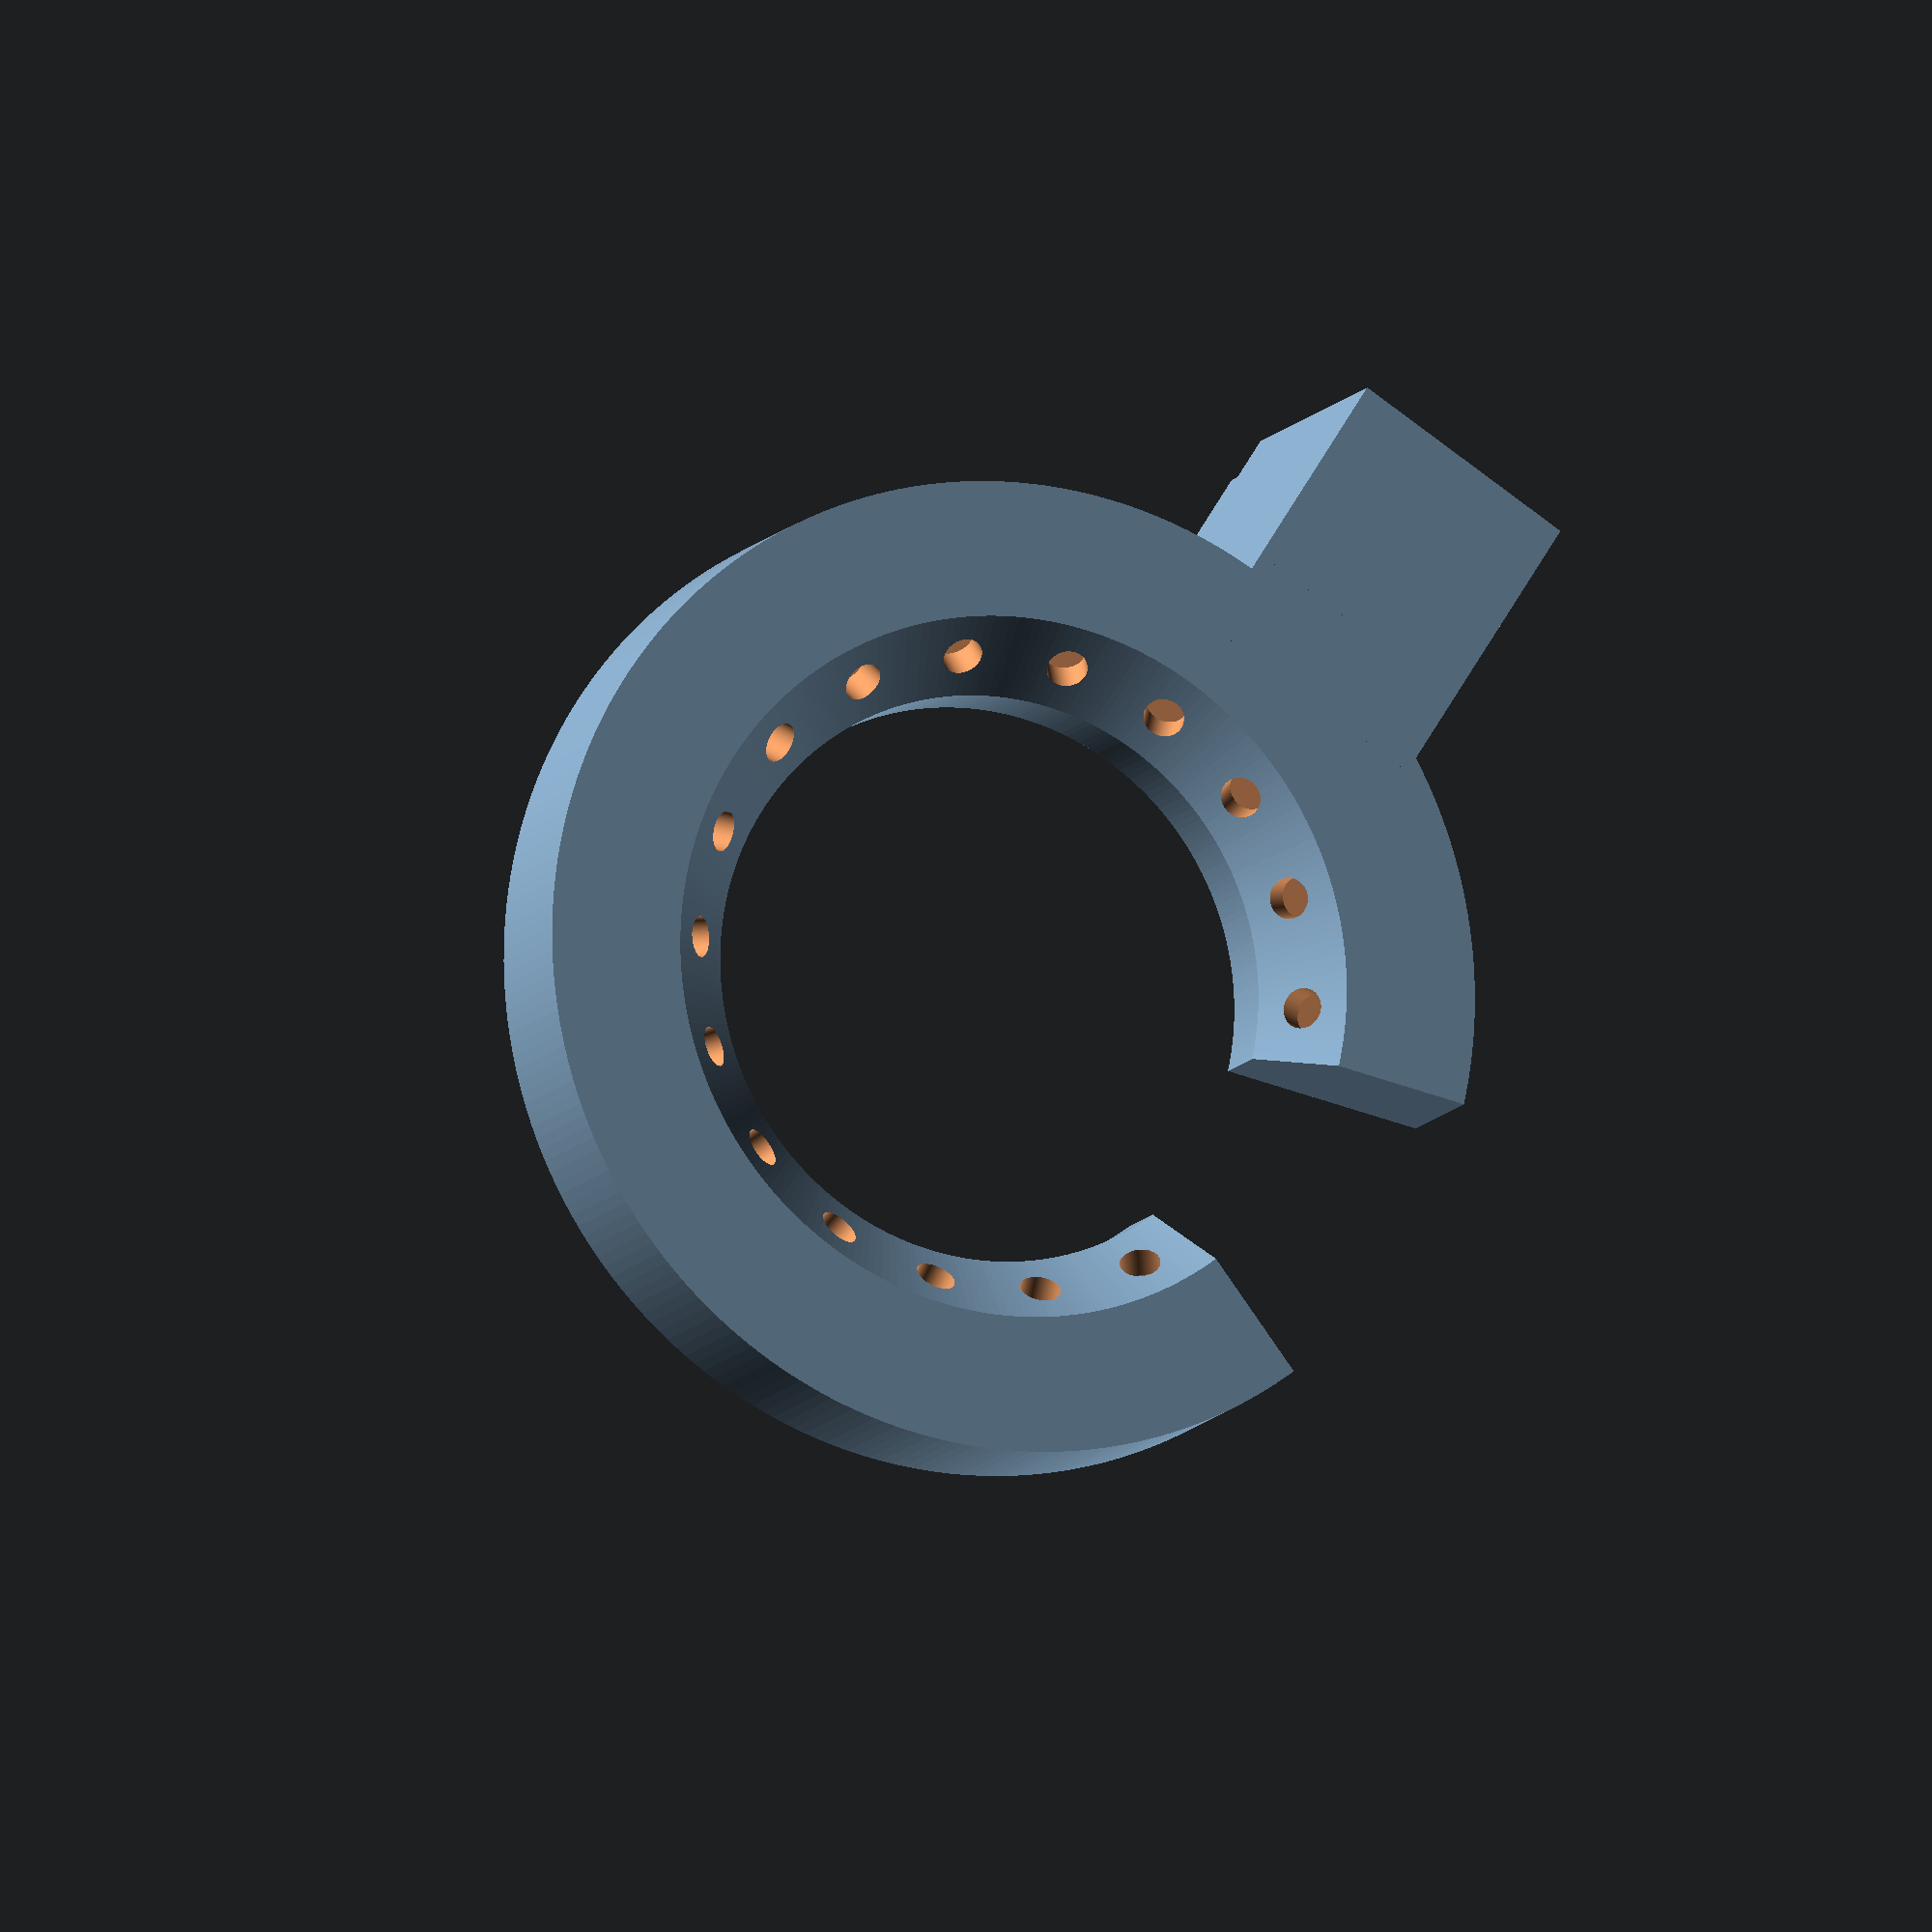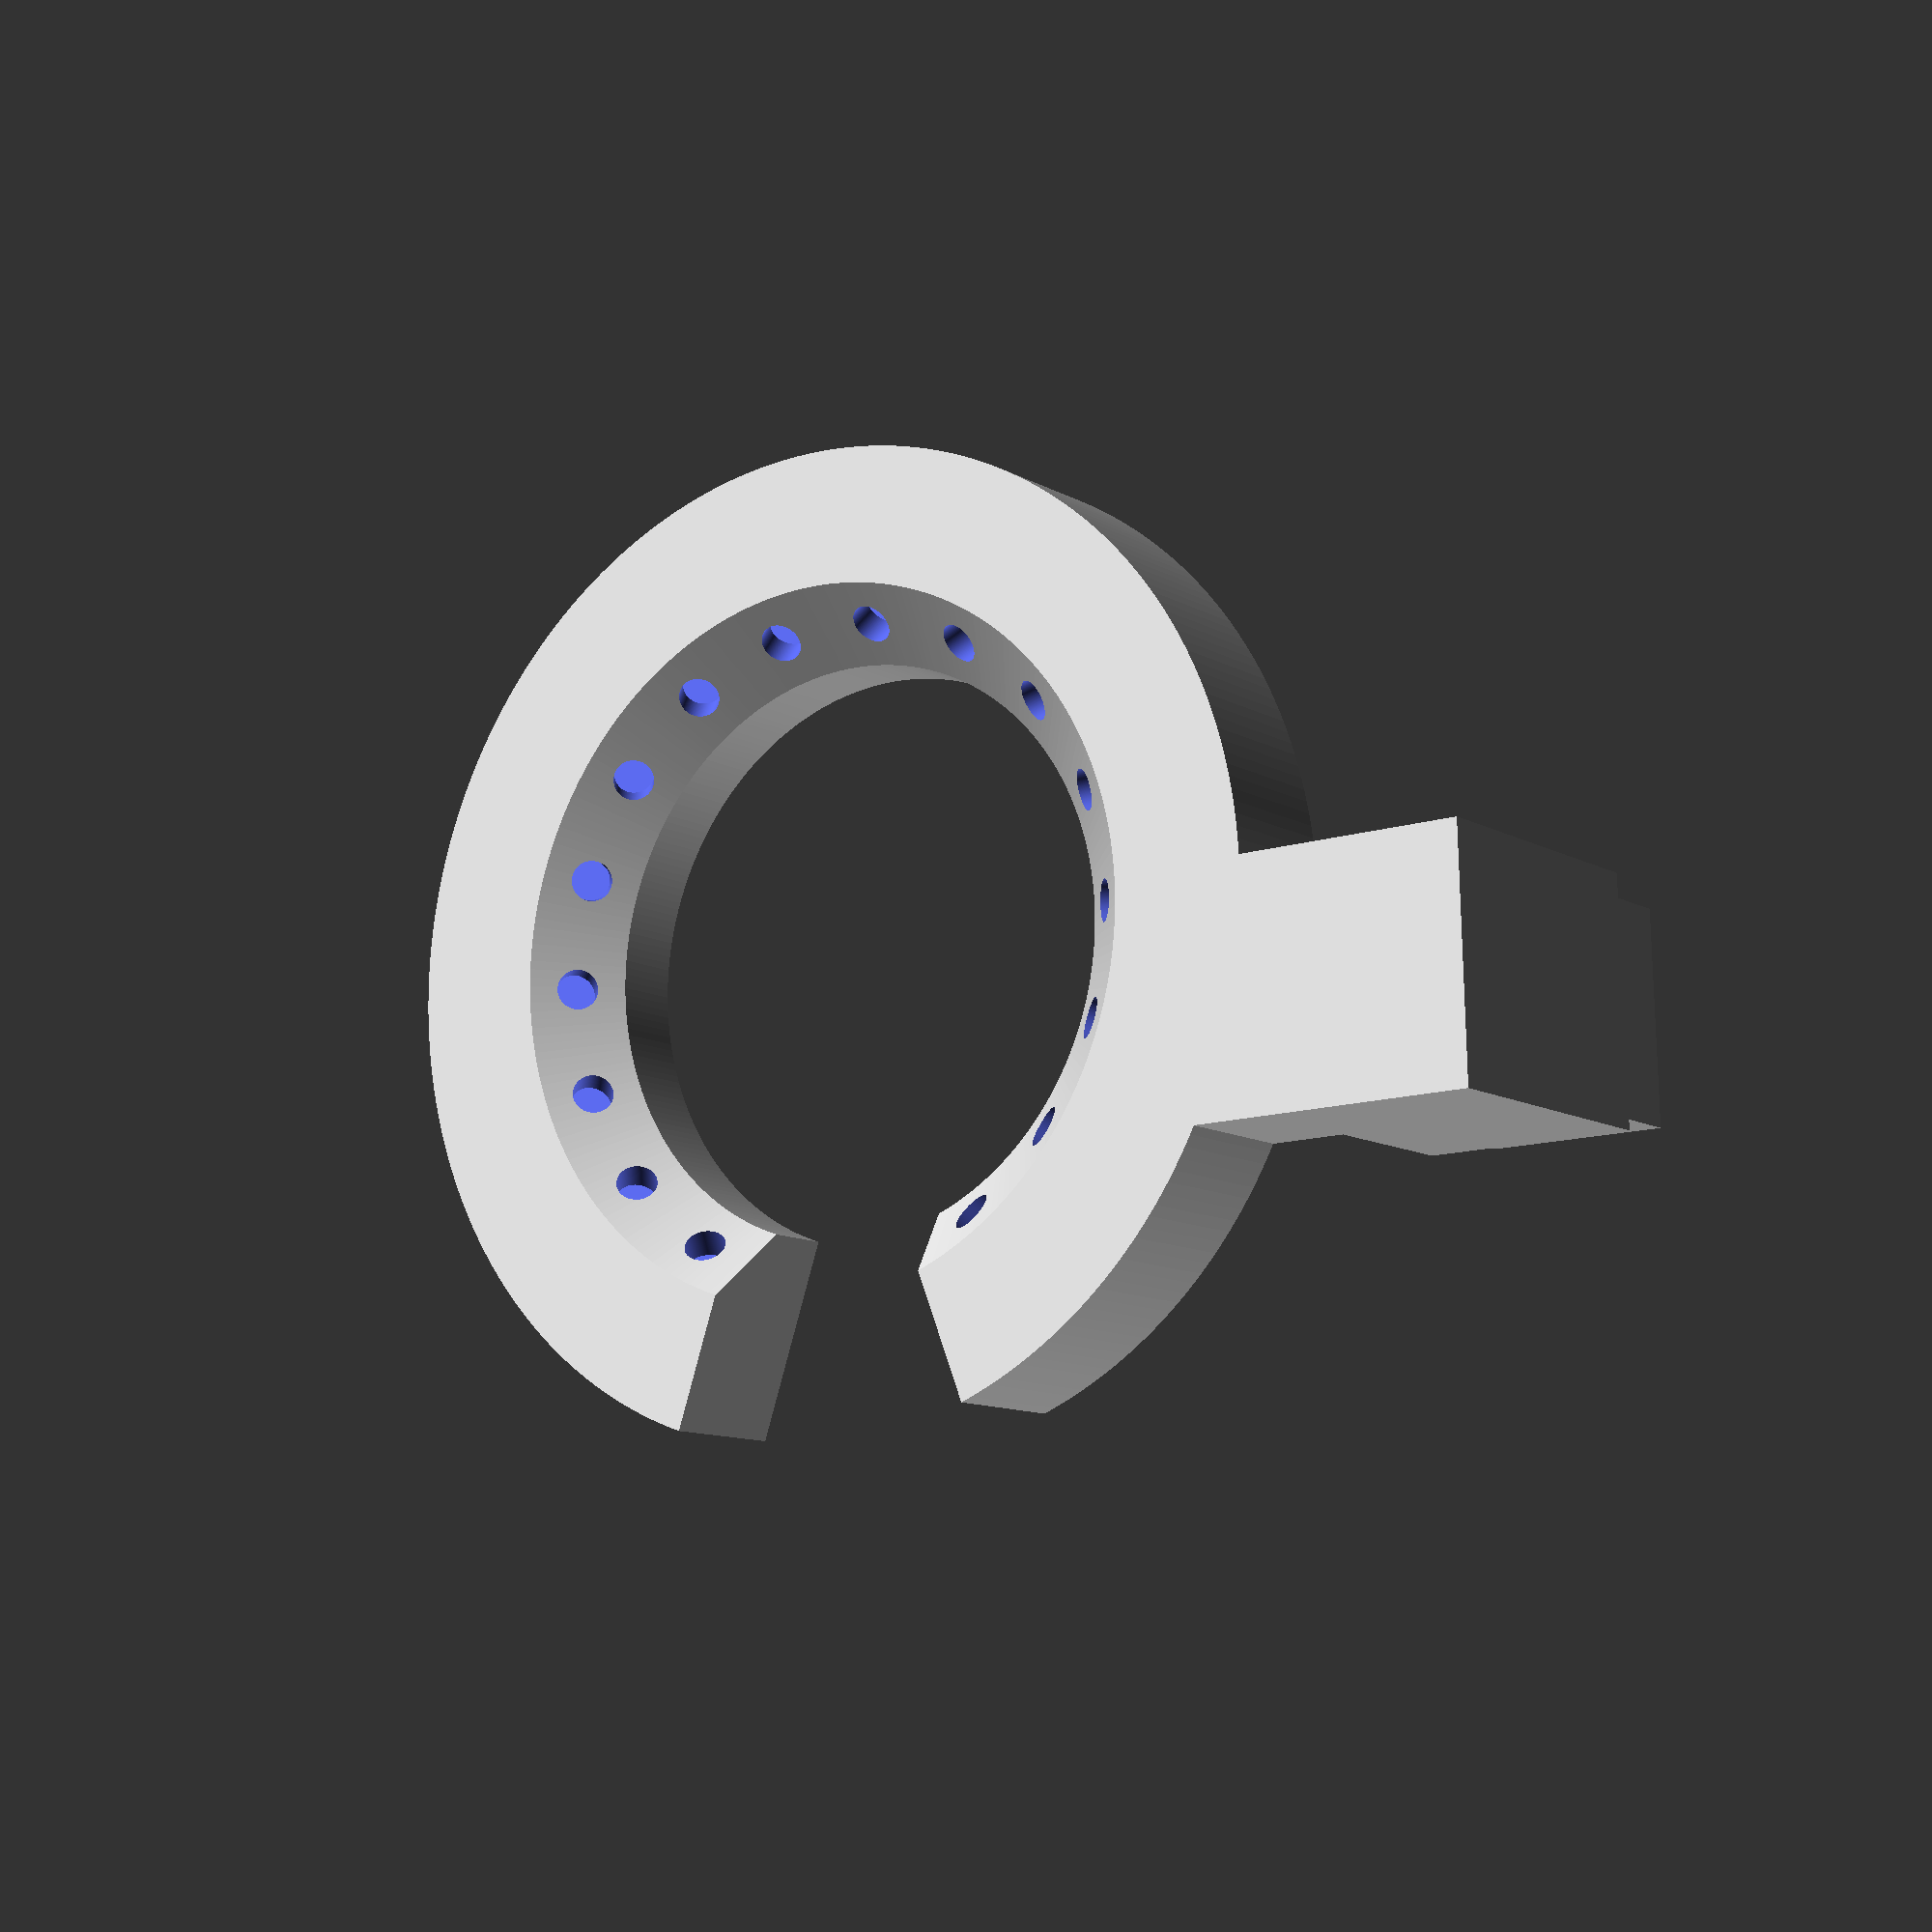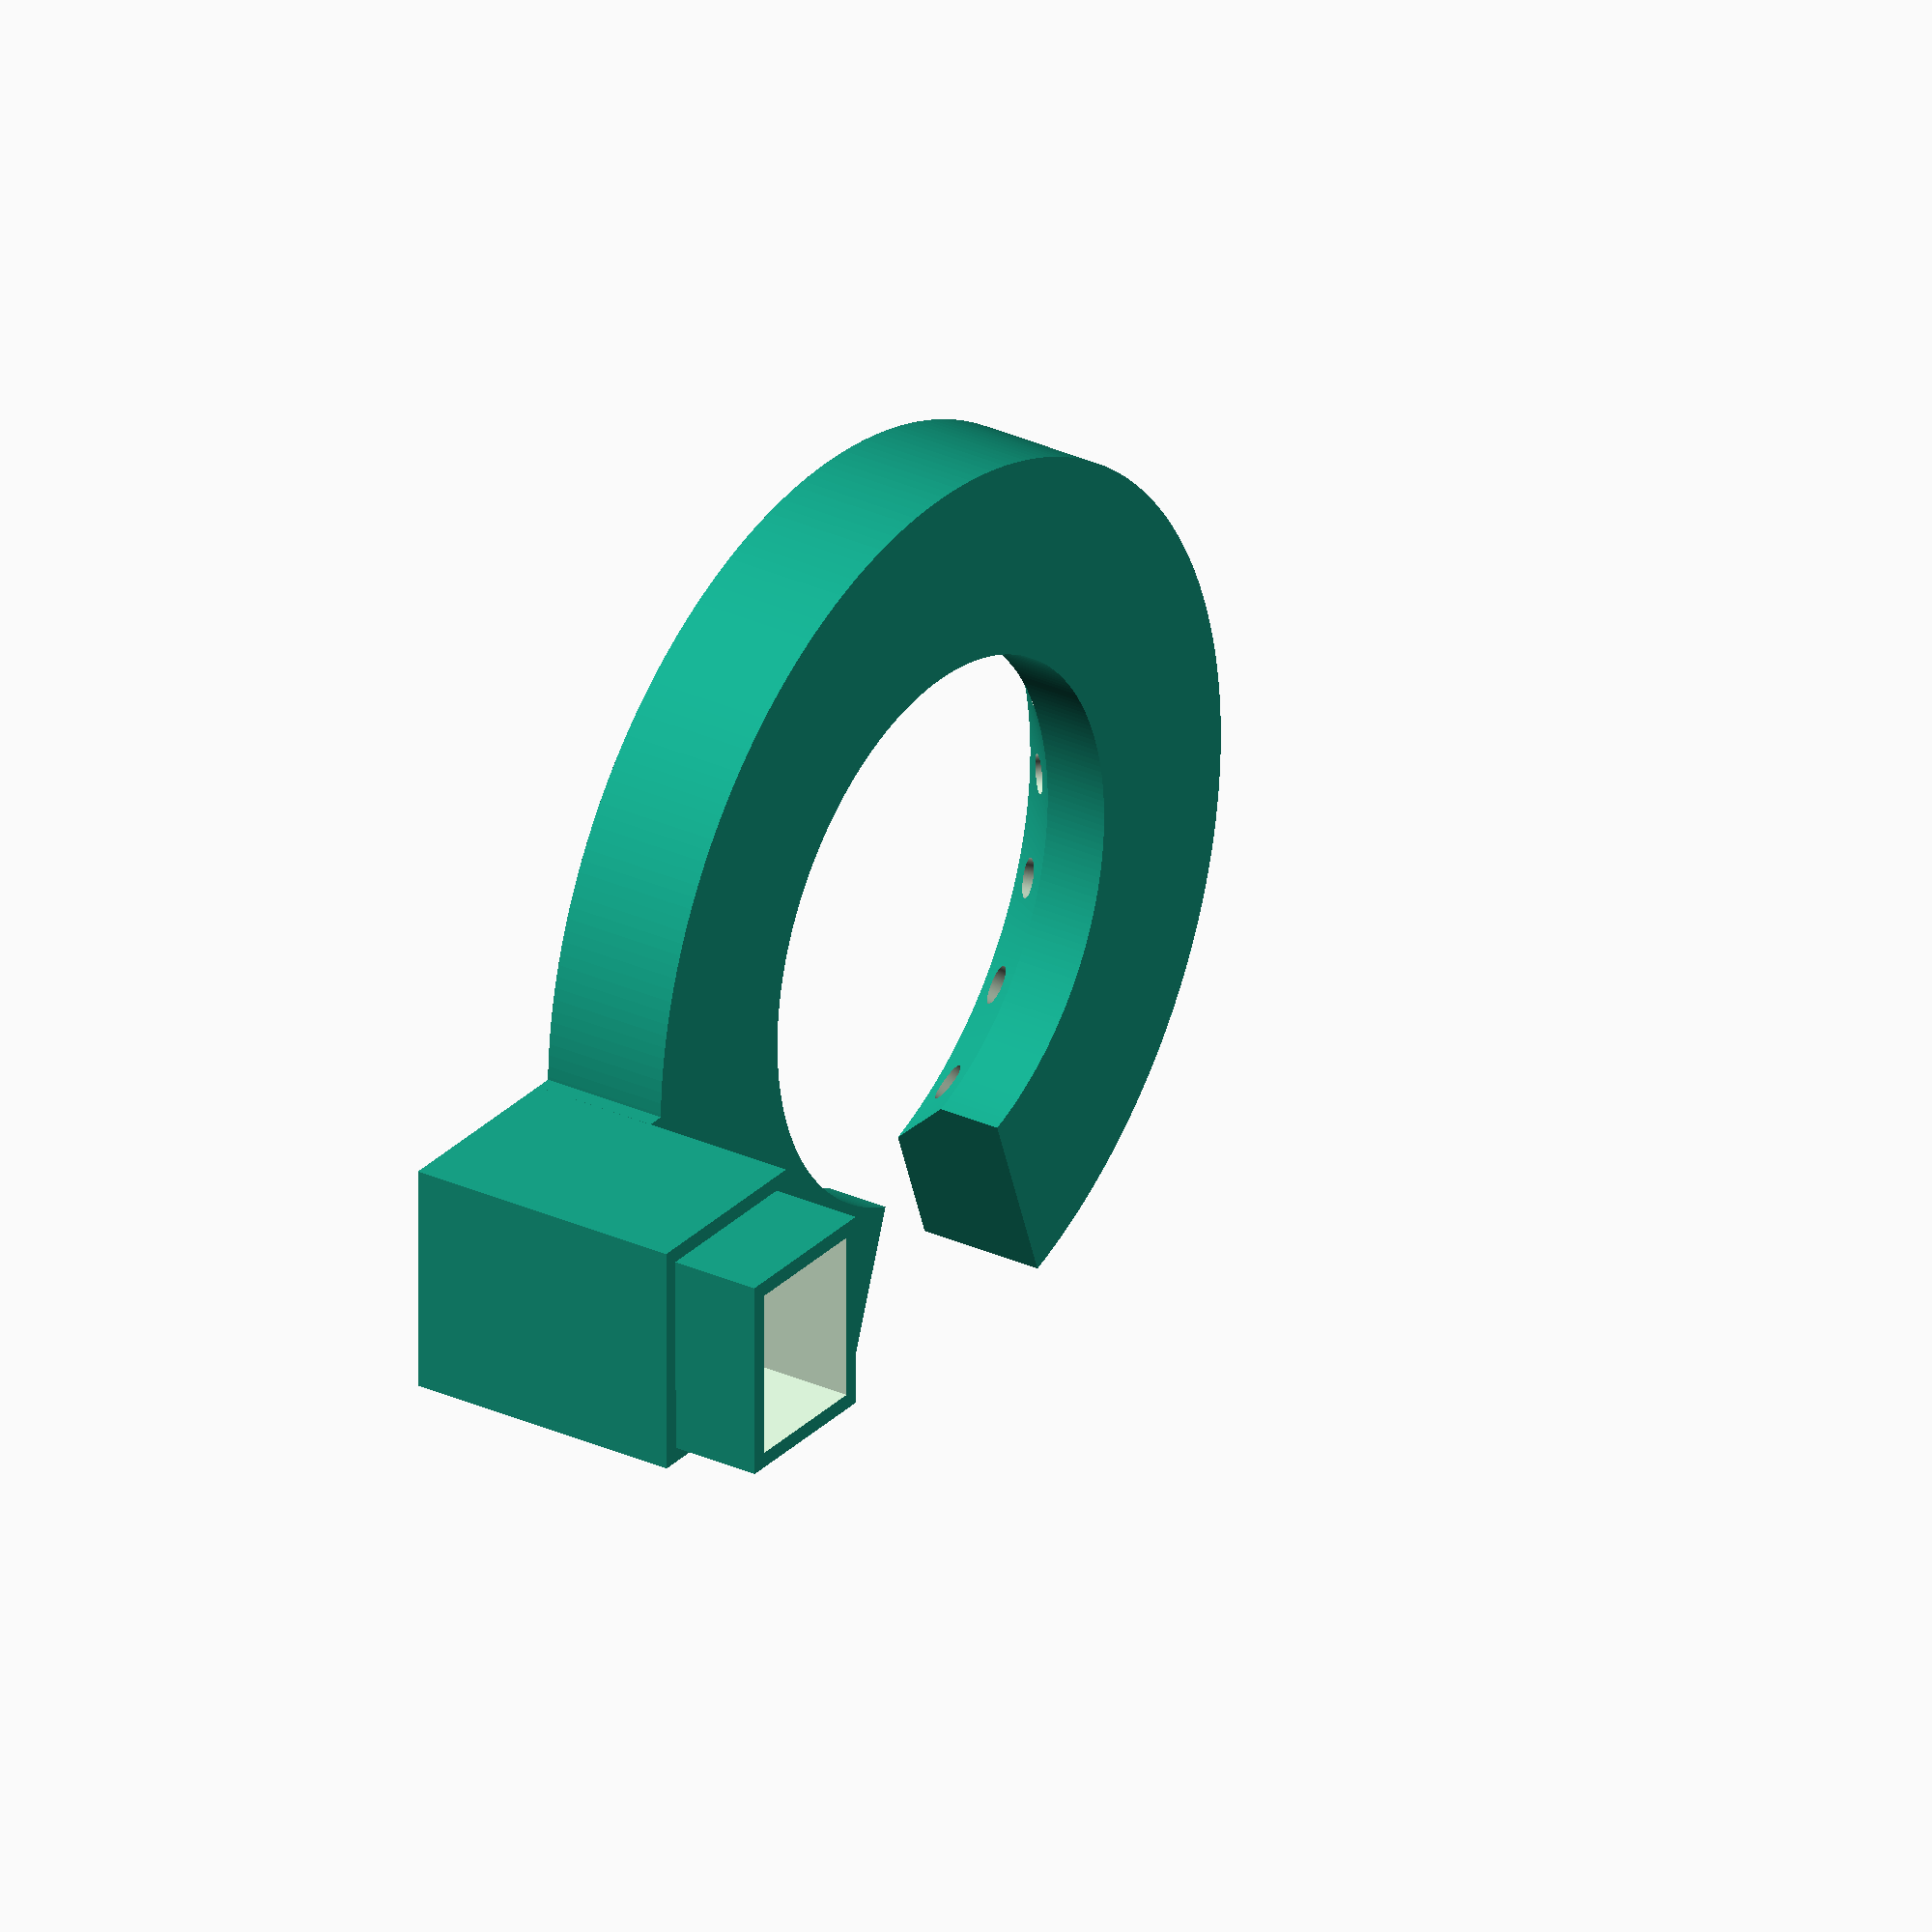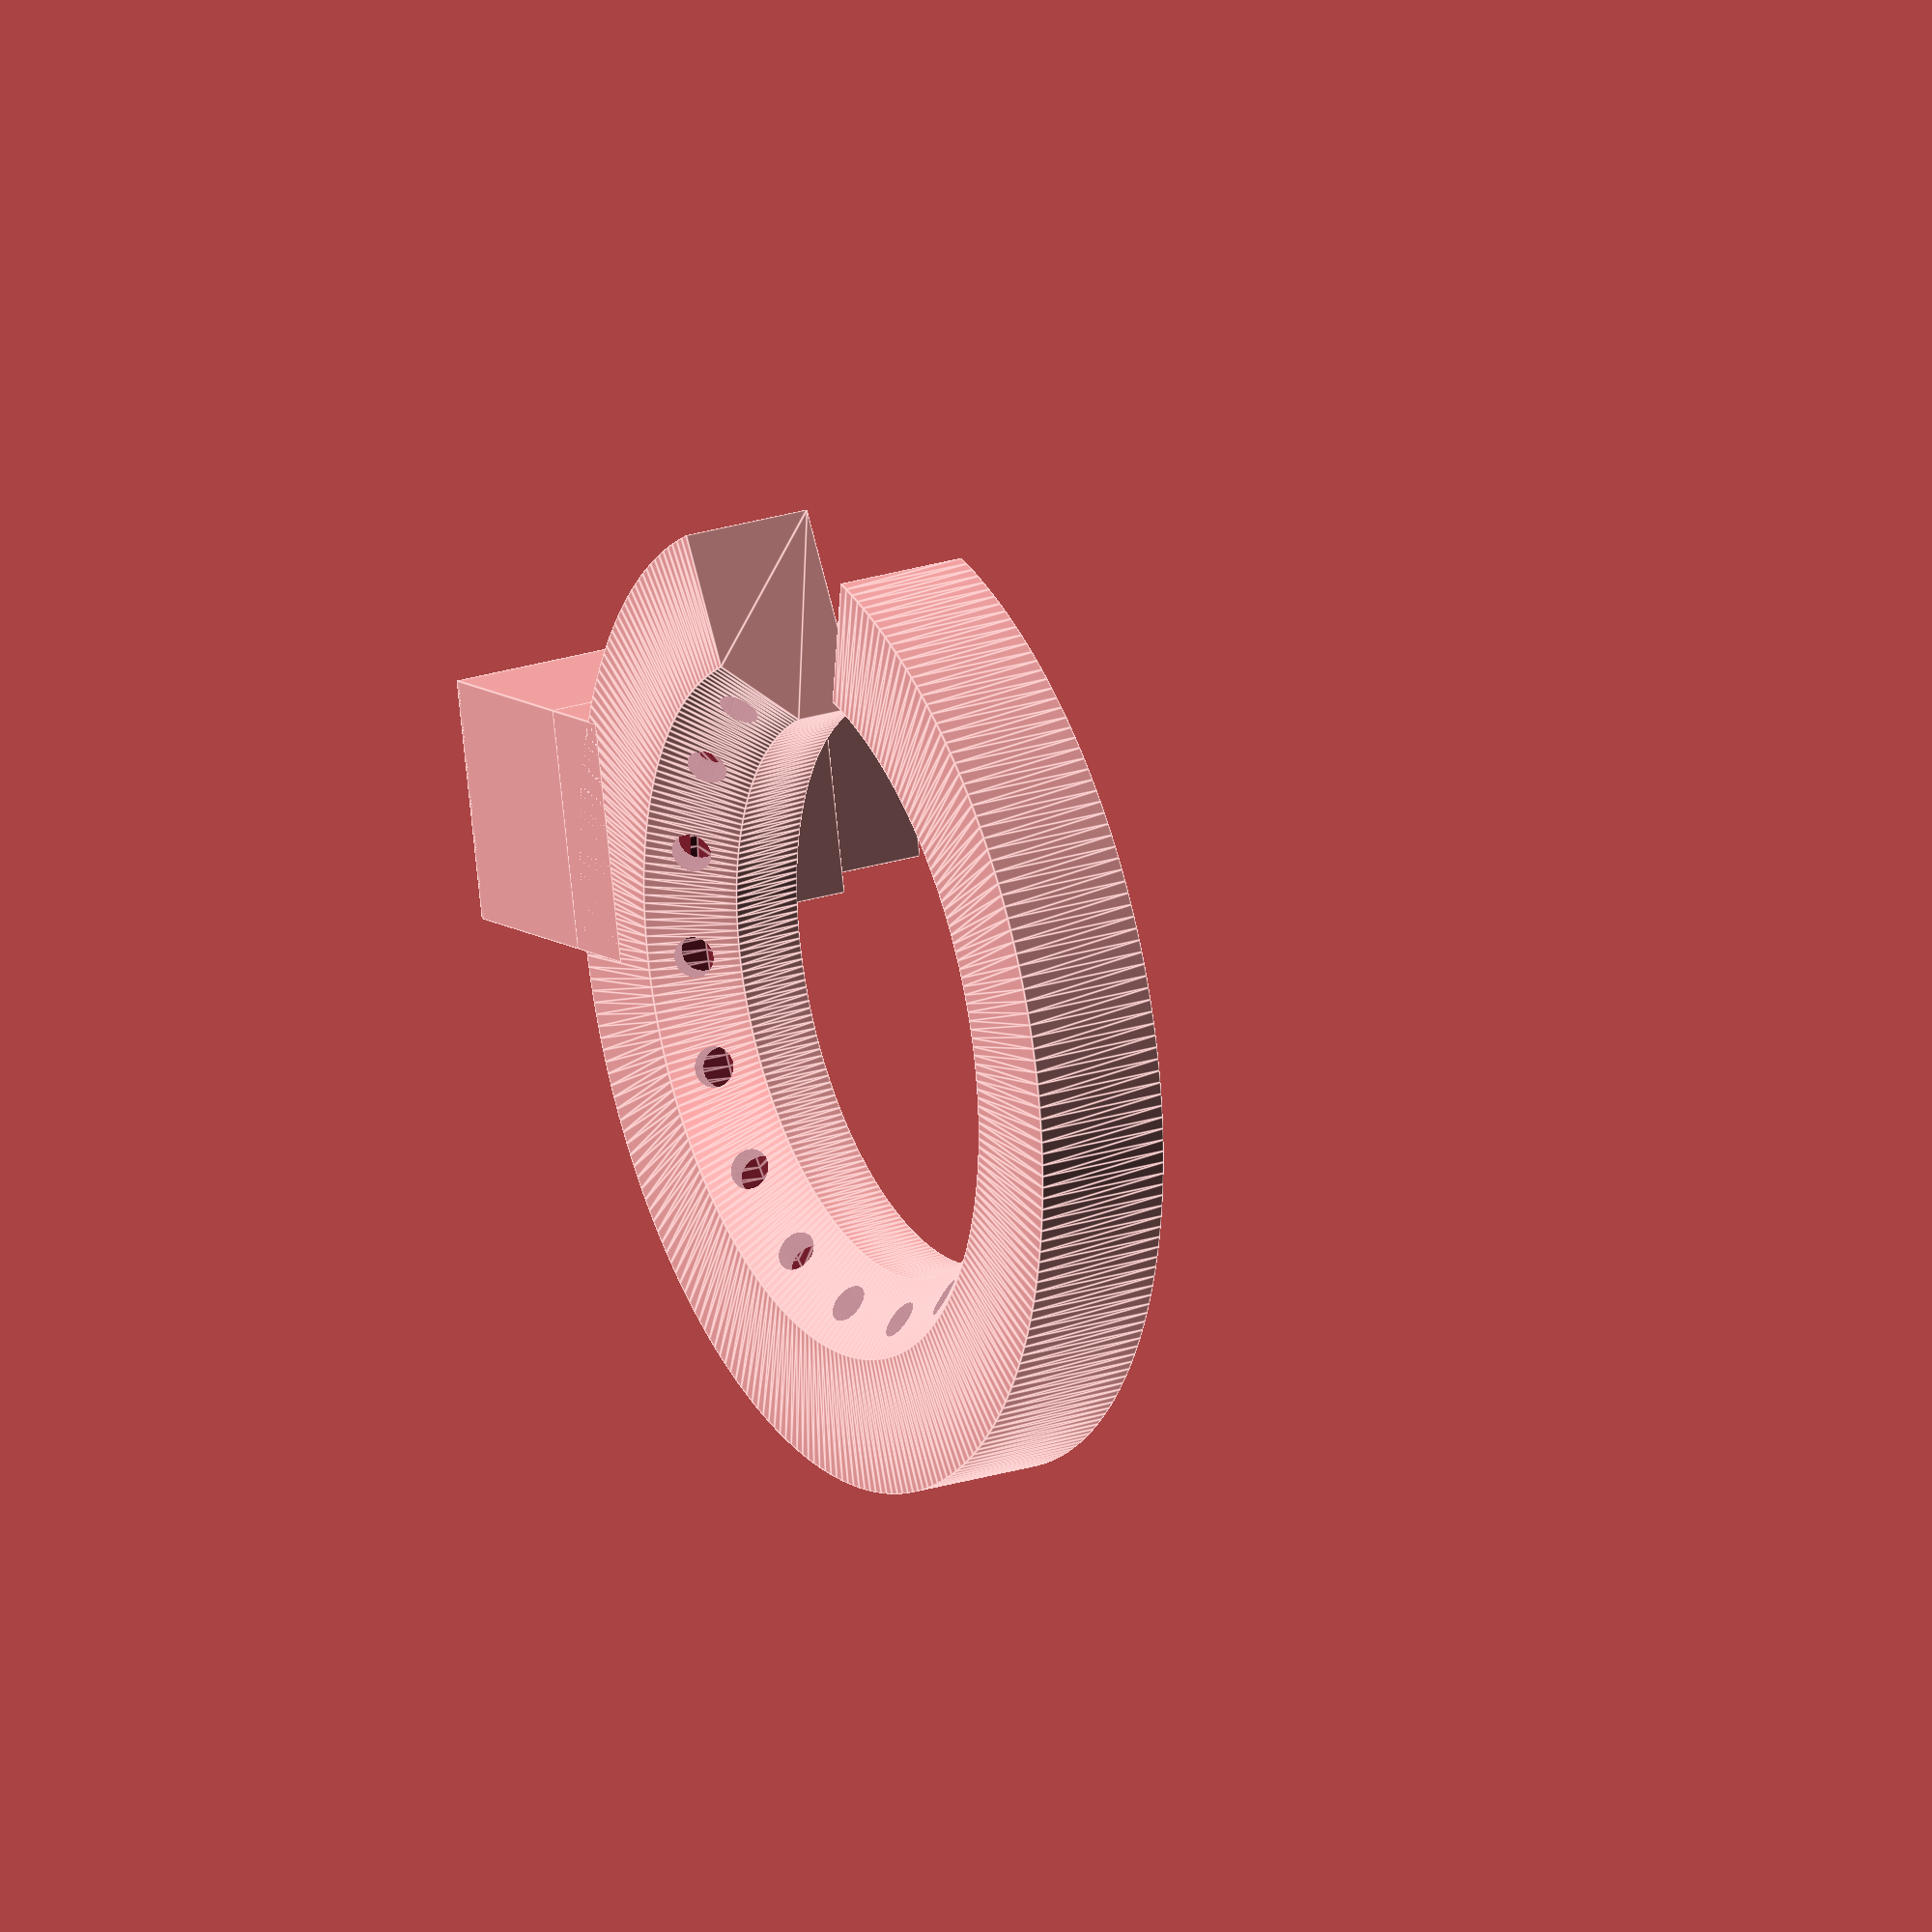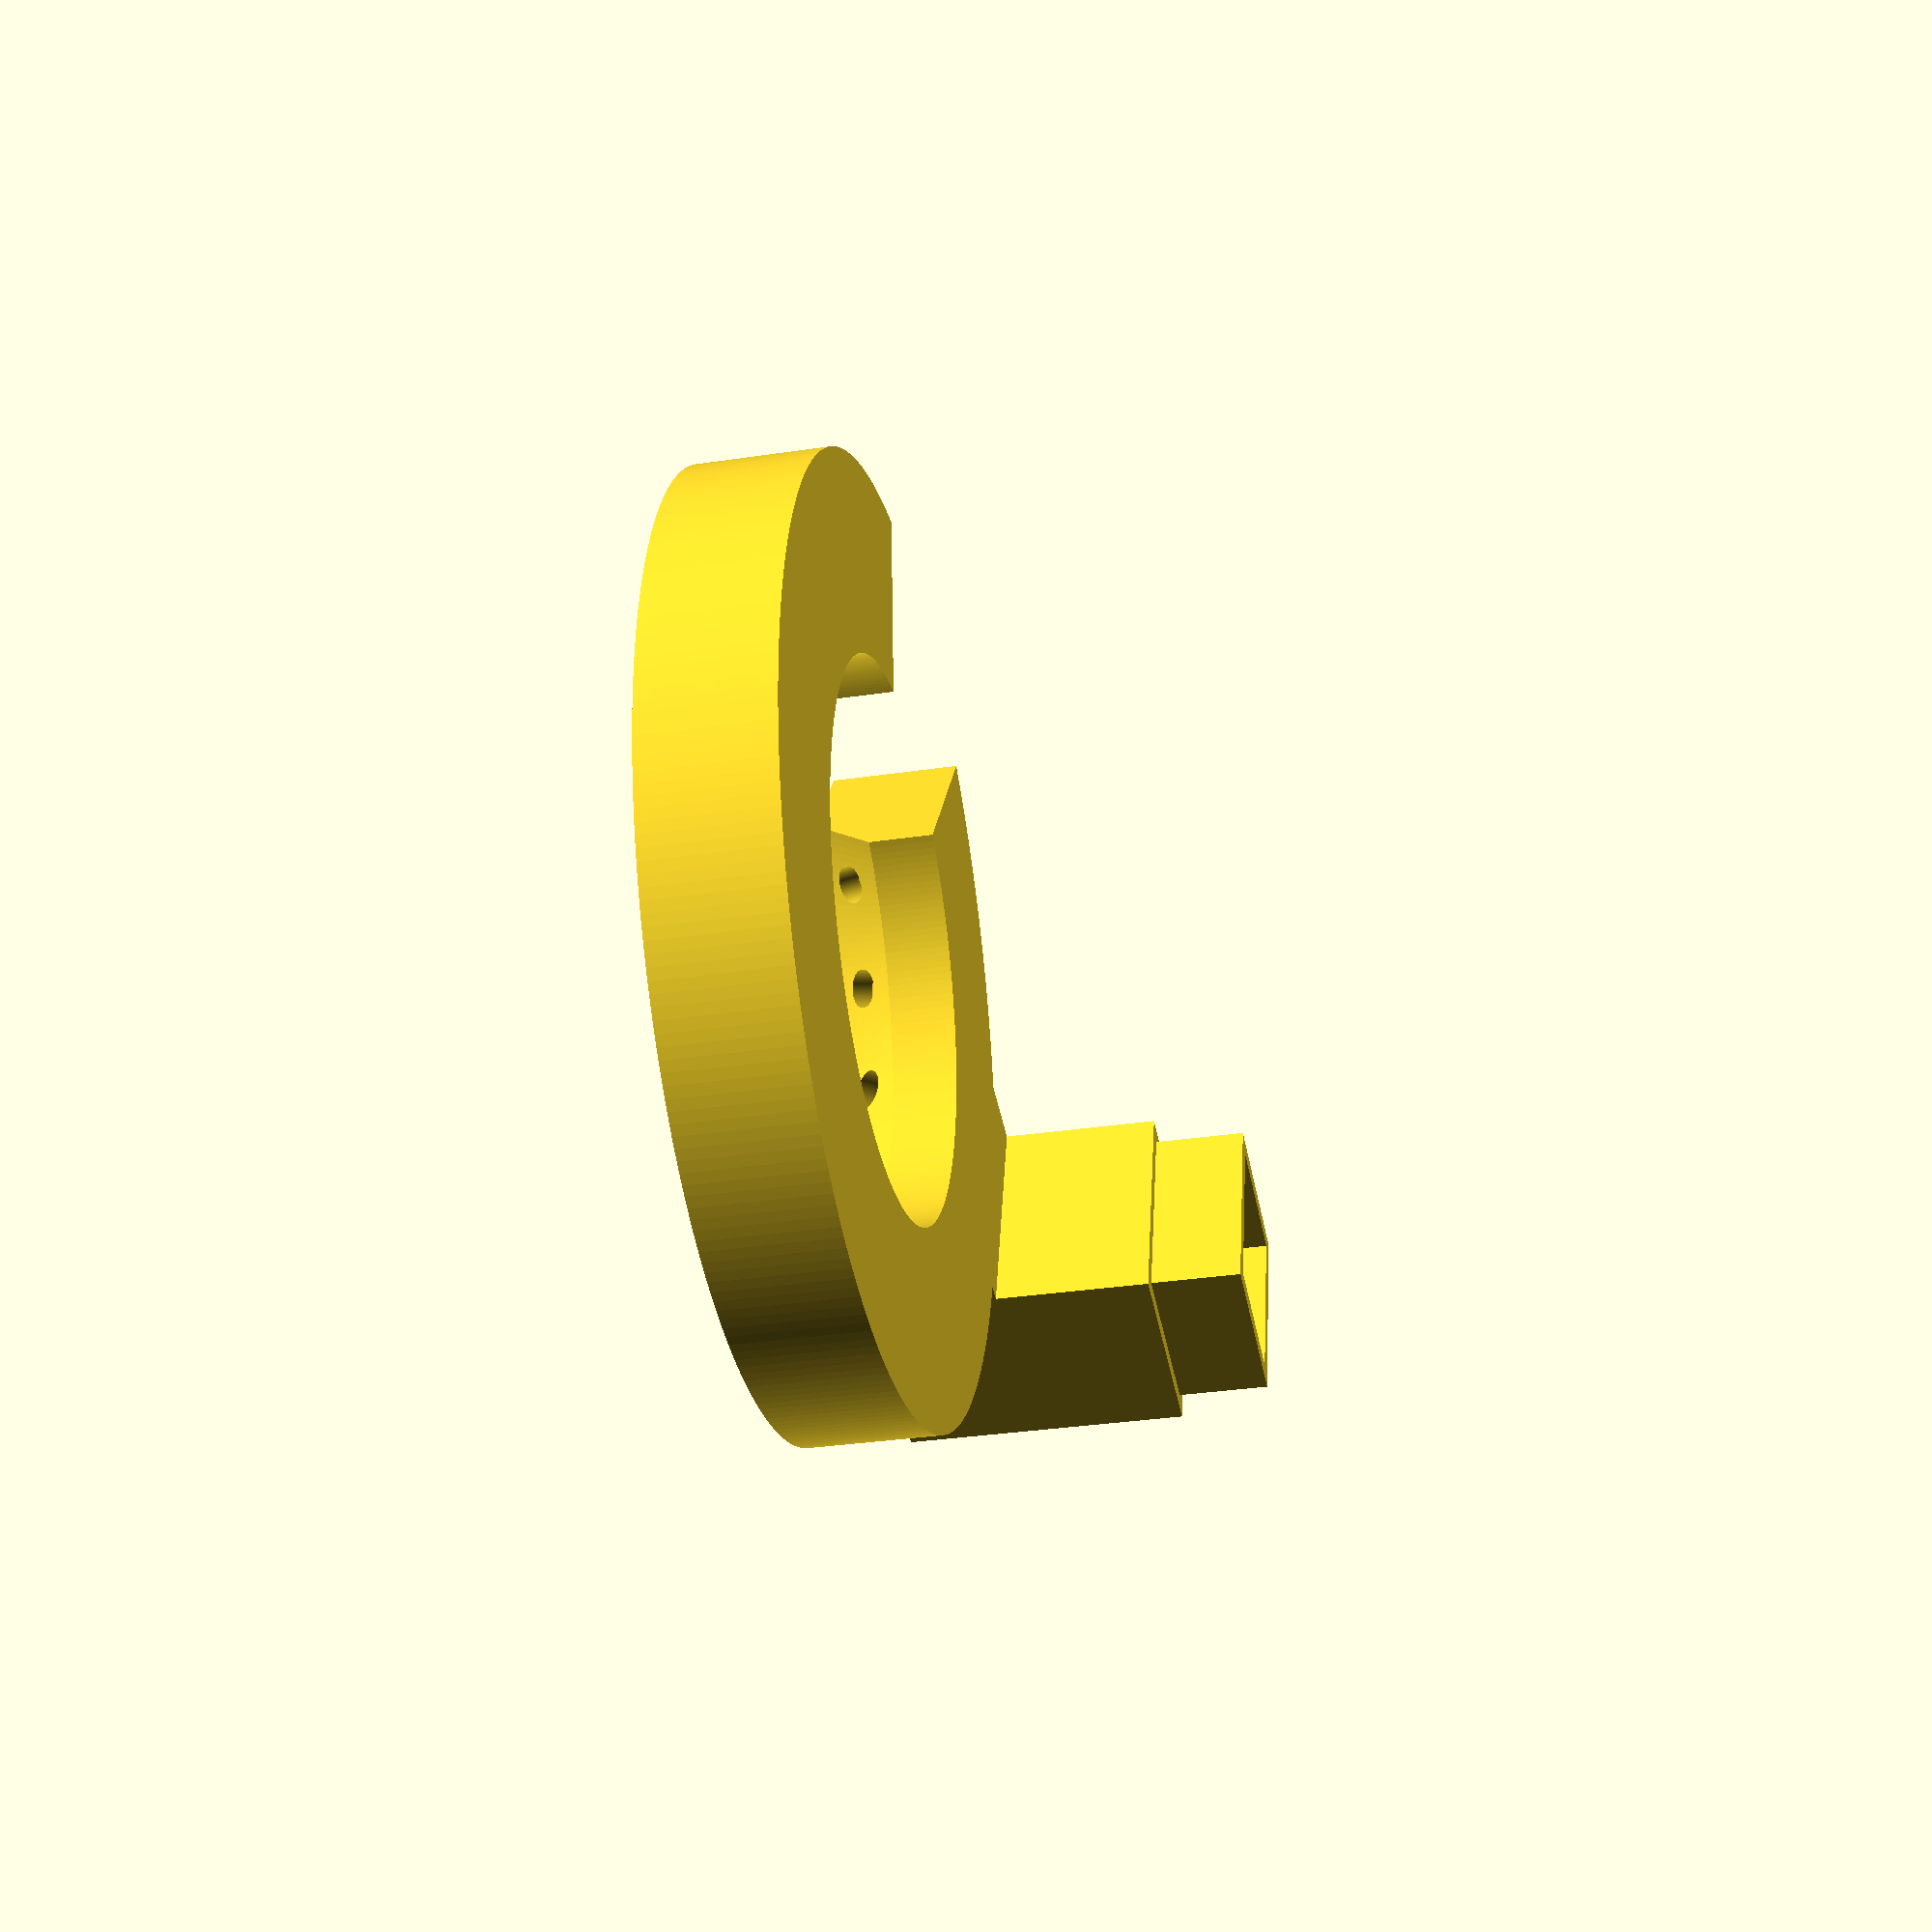
<openscad>
$fn=256;

wall = 1.2;

fan_hole_x = 15.5;
fan_hole_y = 13;
fan_hole_depth = 7;

tube_height = 22;

beam_size_x = 20;
beam_size_y = 10;
nozzle_size=52;

hole_dia=3;

fan_offset_x = 8;
fan_offset_y = 45;


difference()
{
    union()
    {
        rotate([0,0,20])
        {
            translate([0,0,beam_size_y/2])
            {
                rotate_extrude(angle = 320, convexity = 20)
                {
                    translate([-nozzle_size/2,0,0])
                        polygon([[-beam_size_x/2,-beam_size_y/2],
                                 [0,-beam_size_y/2],
                                 [beam_size_x/4,0],
                                 [beam_size_x/4,beam_size_y/2],
                                 [-beam_size_x/2,beam_size_y/2]]);
                }
            }
        }   
        
        translate([-fan_offset_x,fan_offset_y,0])
        {
            translate([-(fan_hole_x+2*wall)/2,-(fan_offset_y-nozzle_size/2)/2-5,0])
                cube([fan_hole_x+2*wall,(fan_offset_y-nozzle_size/2)+3,beam_size_y]);
            
            translate([-fan_hole_x/2,-fan_hole_y/2,tube_height])
                cube([fan_hole_x,fan_hole_y,fan_hole_depth]);
            
            translate([-(fan_hole_x+2*wall)/2,-(fan_hole_y+2*wall)/2,0])
                cube([fan_hole_x+2*wall,fan_hole_y+2*wall,tube_height]);                    
        }
    }

    rotate([0,0,20])
    {
        translate([0,0,beam_size_y/2])
        {
            rotate([0,0,5])
            {
                rotate_extrude(angle = 310, convexity = 20)
                {
                    translate([-(nozzle_size)/2,0,0])
                        polygon([[-(beam_size_x-wall)/2,-(beam_size_y-wall)/2],
                                 [0-wall,-(beam_size_y-wall)/2],
                                 [(beam_size_x-2*wall)/4,(beam_size_y-wall)/2],
                                 [-(beam_size_x-wall)/2,(beam_size_y-wall)/2]]);
                }
            }
            
            for (i=[140:20:440])
            {
                    translate([(-nozzle_size/2+2)*sin(i),(-nozzle_size/2+2)*cos(i),-2])
                        rotate([0,0,-i-90])
                            rotate([0,-45,180])
                                cylinder(d=hole_dia, h=7,center=true);
            }
        }
    }
    
    translate([-fan_offset_x,fan_offset_y,0])
    {        
        translate([-(fan_hole_x-2*wall)/2,-(fan_hole_y-2*wall)/2,wall])
            cube([fan_hole_x-2*wall,fan_hole_y-2*wall,fan_hole_depth+tube_height]);

        translate([-(fan_hole_x-2*wall)/2,-(fan_hole_y-2*wall)/2-10,wall])
            cube([fan_hole_x-2*wall,fan_hole_y-2*wall+10,beam_size_y-2*wall]);

    }
    
    //cube([100,10,30],center=true);
}

</openscad>
<views>
elev=10.9 azim=327.4 roll=159.3 proj=o view=wireframe
elev=190.7 azim=91.5 roll=324.6 proj=p view=solid
elev=331.1 azim=269.8 roll=304.6 proj=o view=wireframe
elev=336.4 azim=102.7 roll=242.0 proj=o view=edges
elev=212.3 azim=285.2 roll=258.1 proj=p view=wireframe
</views>
